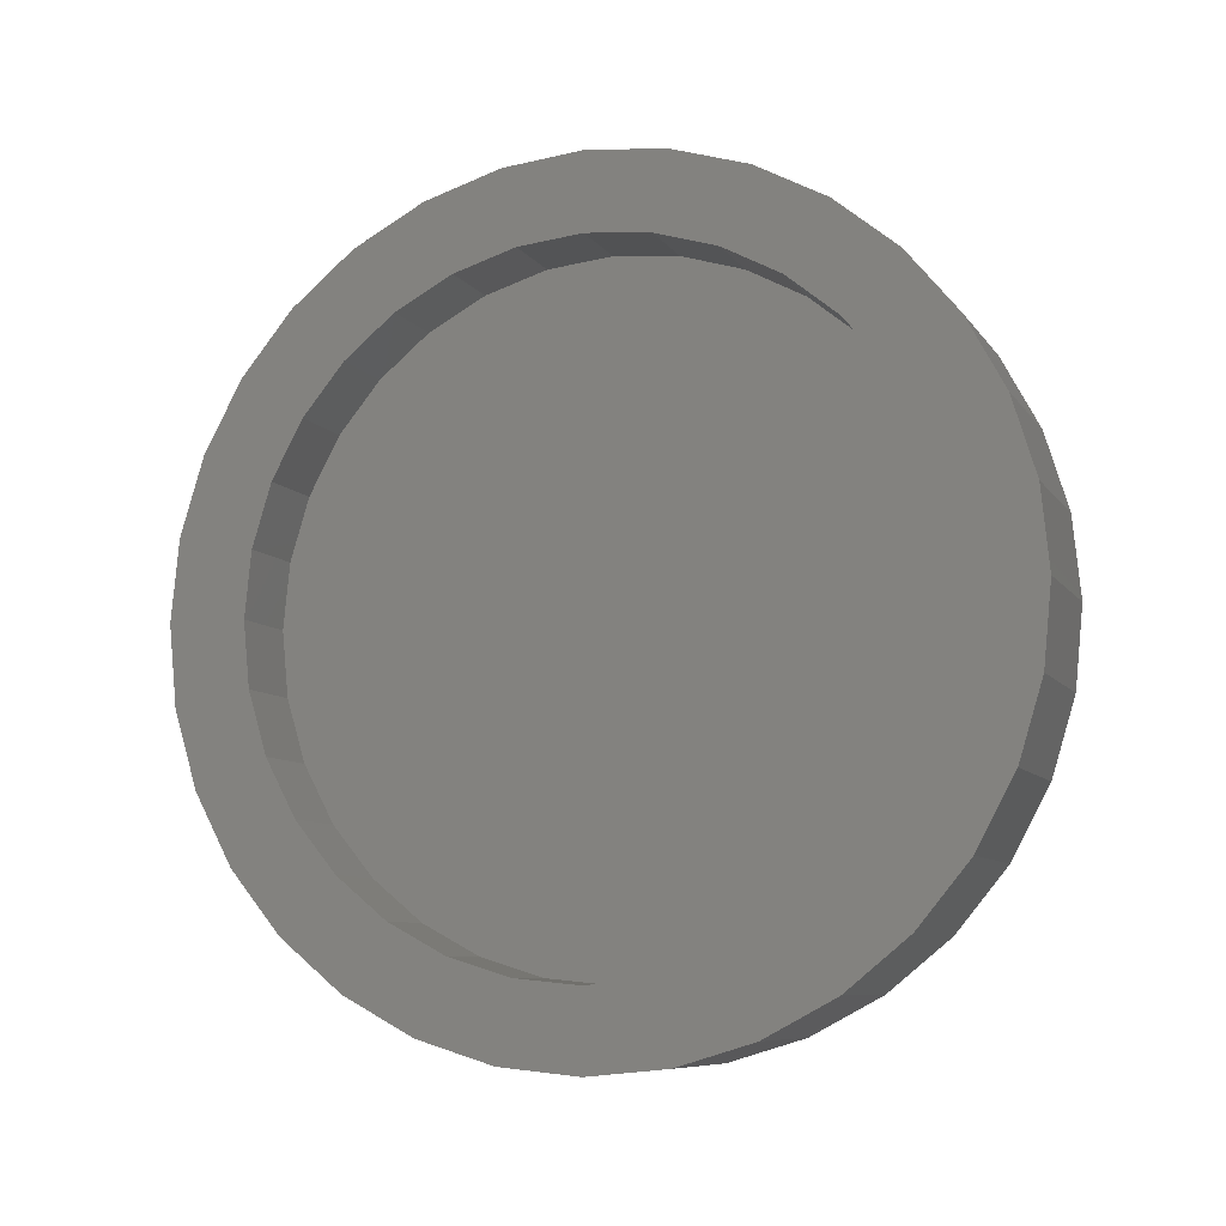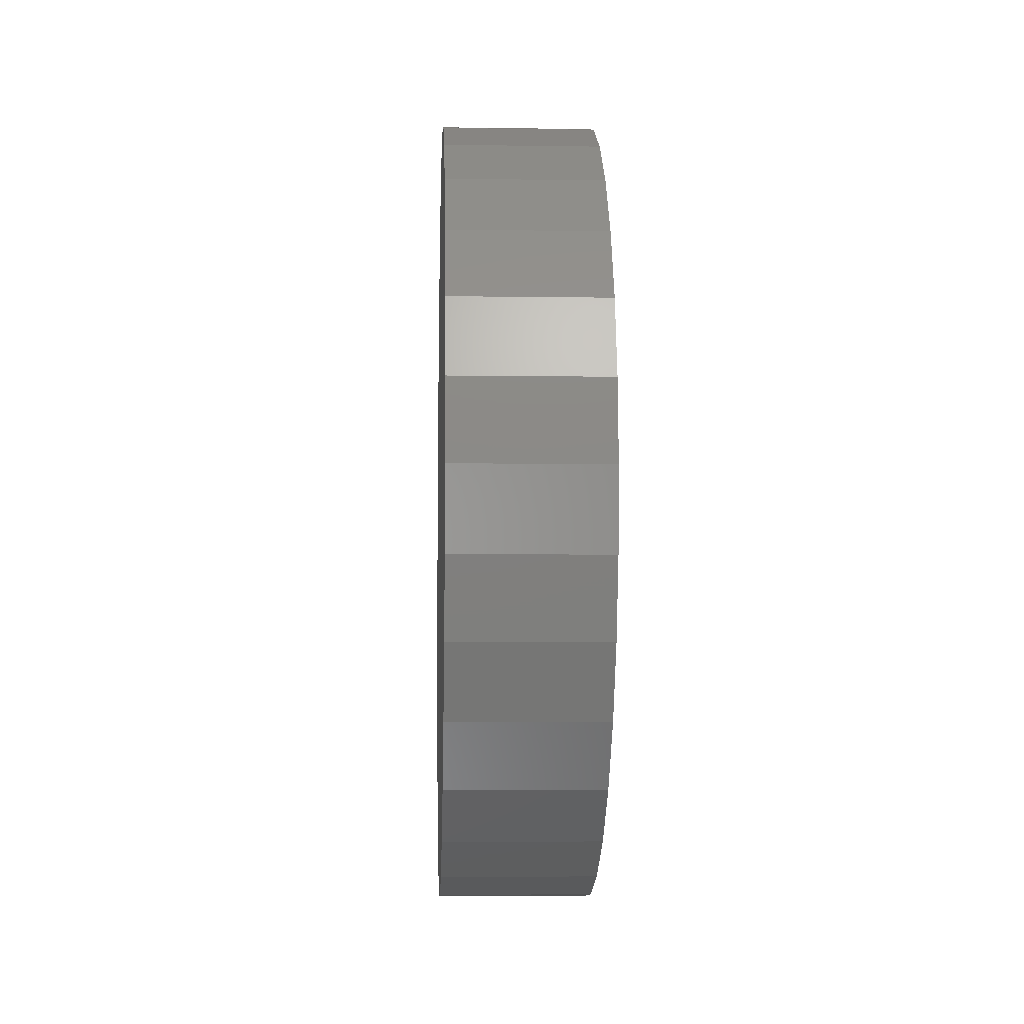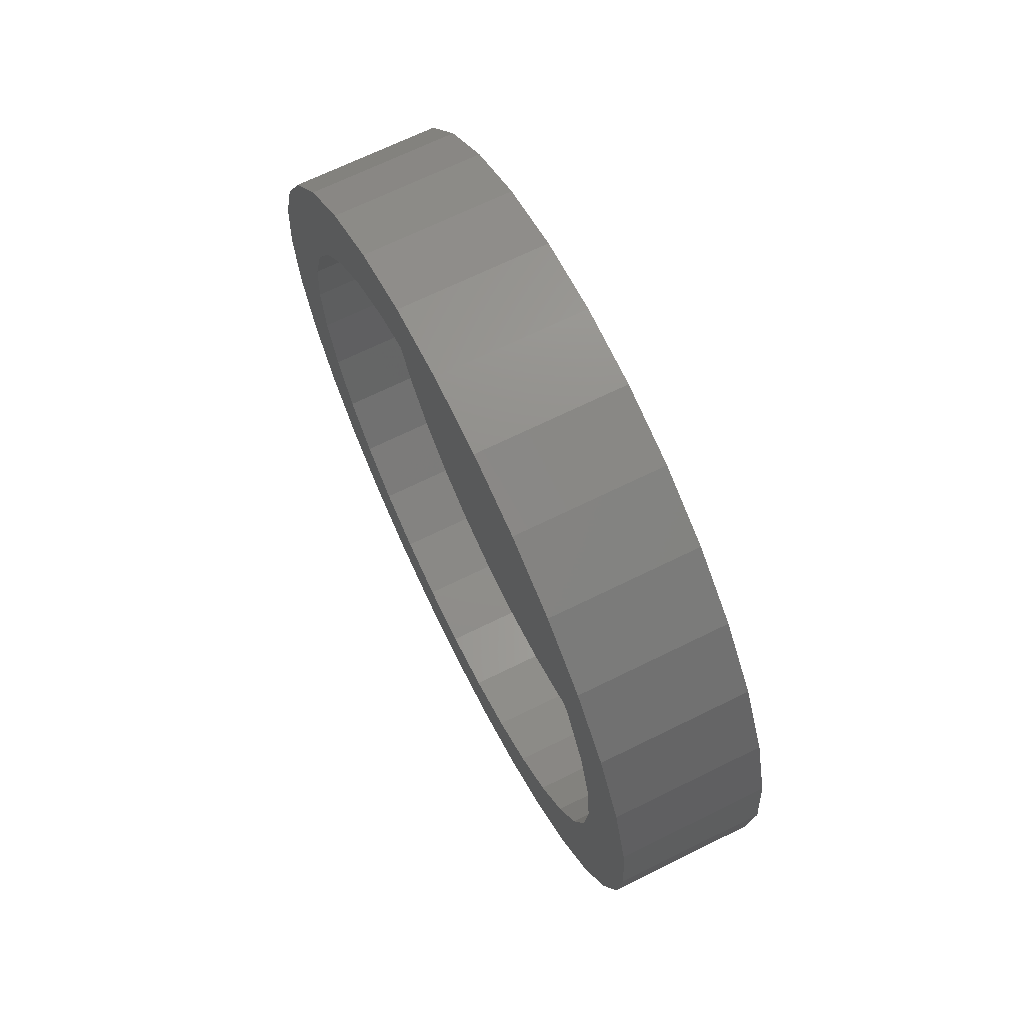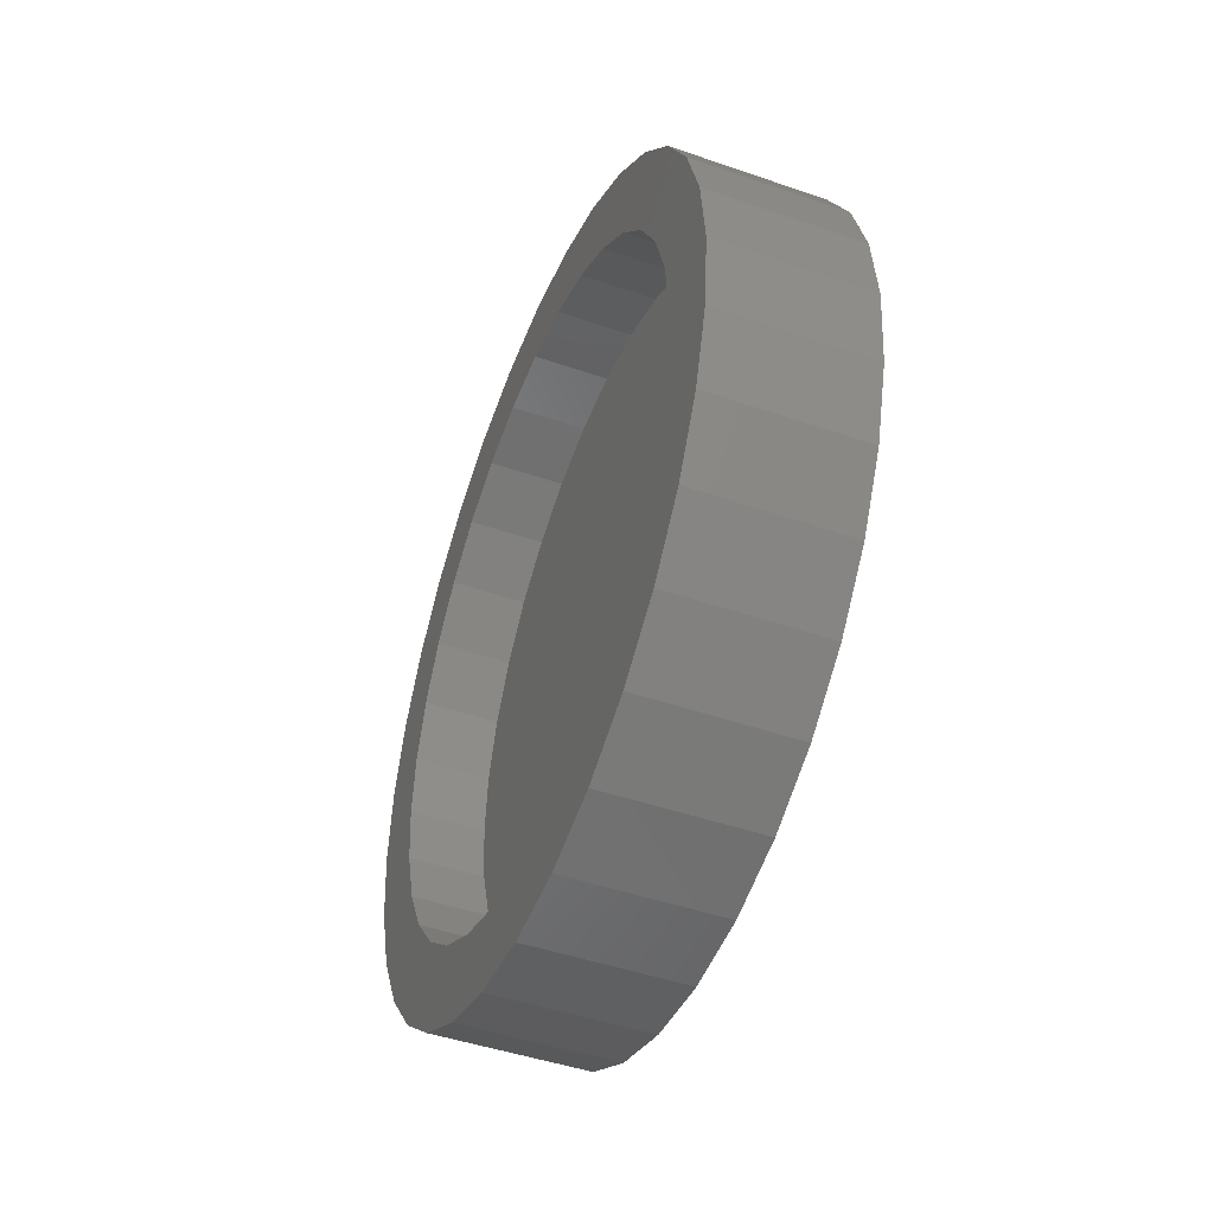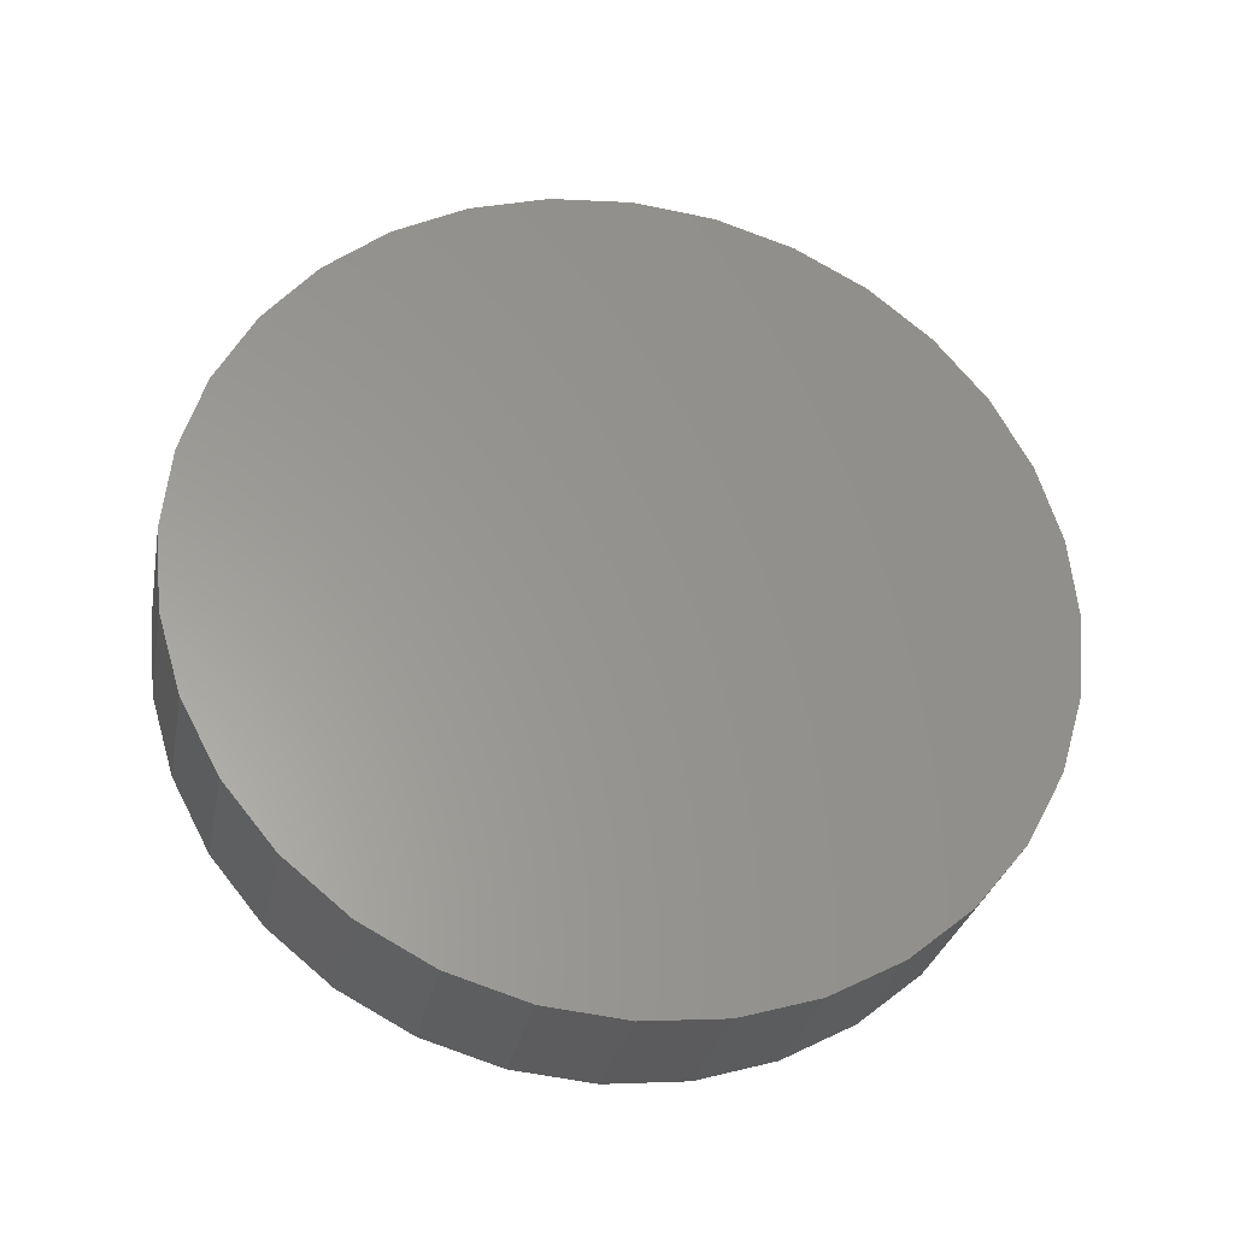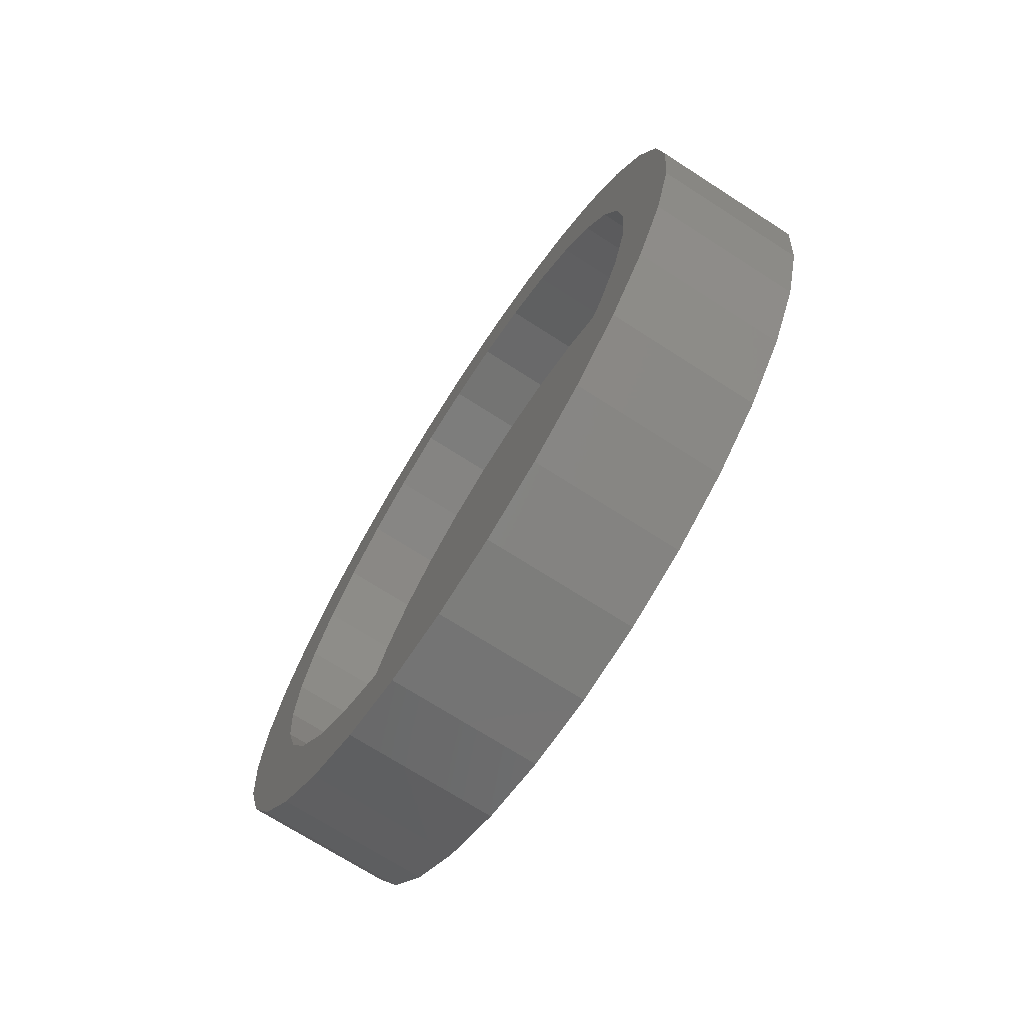
<metadata>
{"format":"stl","ext":"stl","renderer":"f3d","projection":"perspective","resolution":1024,"background":"white","views":[{"elev":-8.4,"azim":-70.1,"up":"+Z"},{"elev":-6.0,"azim":177.5,"up":"+Z"},{"elev":68.2,"azim":-26.3,"up":"+Y"},{"elev":-46.2,"azim":-21.6,"up":"+Y"},{"elev":-29.4,"azim":79.0,"up":"+Y"},{"elev":-71.5,"azim":-32.7,"up":"+Y"}]}
</metadata>
<code>
# stl→obj: 128 verts, 252 faces
v -5.866e-18 0.08123 0.04133
v -6.013e-18 0.08902 0.04369
v -6.063e-18 0.09712 0.04449
v -5.575e-18 0.09712 0.03668
v -5.626e-18 0.07405 0.03749
v -5.535e-18 0.09054 0.03603
v -5.415e-18 0.08422 0.03411
v -5.303e-18 0.06776 0.03233
v -5.22e-18 0.07839 0.031
v -4.91e-18 0.06259 0.02603
v -4.958e-18 0.07328 0.0268
v -4.639e-18 0.06909 0.02169
v -4.462e-18 0.05875 0.01885
v -4.275e-18 0.06597 0.01586
v -3.975e-18 0.05639 0.01106
v -3.88e-18 0.06405 0.009538
v -2.963e-18 0.05639 -0.005141
v -3.059e-18 0.06405 -0.003617
v -2.664e-18 0.06597 -0.009942
v -2.477e-18 0.05875 -0.01293
v -2.3e-18 0.06909 -0.01577
v -2.029e-18 0.06259 -0.02011
v -1.981e-18 0.07328 -0.02088
v -1.636e-18 0.06776 -0.02641
v -1.719e-18 0.07839 -0.02507
v -1.524e-18 0.08422 -0.02819
v -1.313e-18 0.07405 -0.03157
v -1.404e-18 0.09054 -0.03011
v -1.073e-18 0.08123 -0.03541
v -1.364e-18 0.09712 -0.03076
v -9.258e-19 0.08902 -0.03777
v -8.759e-19 0.09712 -0.03857
v -6.013e-18 0.1052 0.04369
v -5.866e-18 0.113 0.04133
v -5.626e-18 0.1202 0.03749
v -5.535e-18 0.1037 0.03603
v -5.415e-18 0.11 0.03411
v -5.303e-18 0.1265 0.03233
v -5.22e-18 0.1159 0.031
v -4.958e-18 0.121 0.0268
v -4.91e-18 0.1317 0.02603
v -4.639e-18 0.1252 0.02169
v -4.462e-18 0.1355 0.01885
v -4.275e-18 0.1283 0.01586
v -3.975e-18 0.1379 0.01106
v -3.88e-18 0.1302 0.009538
v -3.469e-18 0.1308 0.002961
v -2.664e-18 0.1283 -0.009942
v -3.059e-18 0.1302 -0.003617
v -2.963e-18 0.1379 -0.005141
v -2.477e-18 0.1355 -0.01293
v -2.3e-18 0.1252 -0.01577
v -2.029e-18 0.1317 -0.02011
v -1.981e-18 0.121 -0.02088
v -1.719e-18 0.1159 -0.02507
v -1.636e-18 0.1265 -0.02641
v -1.524e-18 0.11 -0.02819
v -1.313e-18 0.1202 -0.03157
v -1.404e-18 0.1037 -0.03011
v -1.073e-18 0.113 -0.03541
v -9.258e-19 0.1052 -0.03777
v -3.469e-18 0.1387 0.002961
v -3.469e-18 0.05559 0.002961
v -3.469e-18 0.0634 0.002961
v 0.007812 0.1037 -0.03011
v 0.007812 0.11 -0.02819
v 0.007812 0.1159 -0.02507
v 0.007812 0.121 -0.02088
v 0.007812 0.1252 -0.01577
v 0.007812 0.1283 -0.009942
v 0.007812 0.1302 -0.003617
v 0.007812 0.1308 0.002961
v 0.007812 0.09712 -0.03076
v 0.007812 0.09054 -0.03011
v 0.007812 0.08422 -0.02819
v 0.007812 0.07839 -0.02507
v 0.007812 0.07328 -0.02088
v 0.007812 0.06909 -0.01577
v 0.007812 0.06597 -0.009942
v 0.007812 0.06405 -0.003617
v 0.007812 0.0634 0.002961
v 0.007812 0.09054 0.03603
v 0.007812 0.08422 0.03411
v 0.007812 0.07839 0.031
v 0.007812 0.07328 0.0268
v 0.007812 0.06909 0.02169
v 0.007812 0.06597 0.01586
v 0.007812 0.06405 0.009538
v 0.007812 0.09712 0.03668
v 0.007812 0.1037 0.03603
v 0.007812 0.11 0.03411
v 0.007812 0.1159 0.031
v 0.007812 0.121 0.0268
v 0.007812 0.1252 0.02169
v 0.007812 0.1283 0.01586
v 0.007812 0.1302 0.009538
v 0.01562 0.09712 0.04449
v 0.01562 0.08902 0.04369
v 0.01562 0.08123 0.04133
v 0.01562 0.1052 0.04369
v 0.01562 0.113 0.04133
v 0.01562 0.07405 0.03749
v 0.01562 0.1202 0.03749
v 0.01562 0.06776 0.03233
v 0.01562 0.1265 0.03233
v 0.01562 0.06259 0.02603
v 0.01562 0.1317 0.02603
v 0.01562 0.05875 0.01885
v 0.01562 0.1355 0.01885
v 0.01562 0.05639 0.01106
v 0.01562 0.1379 0.01106
v 0.01562 0.1379 -0.005141
v 0.01562 0.05875 -0.01293
v 0.01562 0.1355 -0.01293
v 0.01562 0.06259 -0.02011
v 0.01562 0.1317 -0.02011
v 0.01562 0.06776 -0.02641
v 0.01562 0.1265 -0.02641
v 0.01562 0.07405 -0.03157
v 0.01562 0.1202 -0.03157
v 0.01562 0.08123 -0.03541
v 0.01562 0.113 -0.03541
v 0.01562 0.08902 -0.03777
v 0.01562 0.09712 -0.03857
v 0.01562 0.1052 -0.03777
v 0.01562 0.1387 0.002961
v 0.01562 0.05559 0.002961
v 0.01562 0.05639 -0.005141
f 1 2 3
f 4 1 3
f 5 1 4
f 6 5 4
f 5 6 7
f 7 8 5
f 9 8 7
f 10 8 9
f 11 10 9
f 10 11 12
f 12 13 10
f 13 12 14
f 14 15 13
f 16 15 14
f 17 18 19
f 19 20 17
f 21 20 19
f 22 20 21
f 23 22 21
f 24 22 23
f 23 25 24
f 24 25 26
f 26 27 24
f 28 27 26
f 28 29 27
f 29 28 30
f 31 29 30
f 32 31 30
f 4 3 33
f 4 33 34
f 35 4 34
f 35 36 4
f 37 36 35
f 38 37 35
f 38 39 37
f 40 39 38
f 41 40 38
f 42 40 41
f 43 42 41
f 44 42 43
f 45 44 43
f 45 46 44
f 46 45 47
f 48 49 50
f 51 48 50
f 51 52 48
f 52 51 53
f 54 52 53
f 55 54 53
f 56 55 53
f 57 55 56
f 58 57 56
f 58 59 57
f 60 59 58
f 30 59 60
f 60 32 30
f 61 32 60
f 62 50 49
f 62 49 47
f 62 47 45
f 63 15 16
f 63 16 64
f 63 64 18
f 63 18 17
f 30 65 59
f 59 65 66
f 59 66 57
f 57 66 67
f 57 67 55
f 55 67 68
f 55 68 54
f 54 68 69
f 54 69 52
f 52 69 70
f 52 70 48
f 48 70 71
f 48 71 49
f 49 71 72
f 49 72 47
f 65 30 73
f 73 30 28
f 73 28 74
f 74 28 26
f 74 26 75
f 75 26 25
f 75 25 76
f 76 25 23
f 76 23 77
f 77 23 21
f 77 21 78
f 78 21 19
f 78 19 79
f 79 19 18
f 79 18 80
f 80 18 64
f 80 64 81
f 4 82 6
f 6 82 83
f 6 83 7
f 7 83 84
f 7 84 9
f 9 84 85
f 9 85 11
f 11 85 86
f 11 86 12
f 12 86 87
f 12 87 14
f 14 87 88
f 14 88 16
f 16 88 81
f 16 81 64
f 82 4 89
f 89 4 36
f 89 36 90
f 90 36 37
f 90 37 91
f 91 37 39
f 91 39 92
f 92 39 40
f 92 40 93
f 93 40 42
f 93 42 94
f 94 42 44
f 94 44 95
f 95 44 46
f 95 46 96
f 96 46 47
f 96 47 72
f 83 82 89
f 83 89 90
f 91 83 90
f 84 83 91
f 92 84 91
f 85 84 92
f 93 85 92
f 86 85 93
f 94 86 93
f 87 86 94
f 95 87 94
f 88 87 95
f 96 88 95
f 70 79 71
f 78 79 70
f 69 78 70
f 77 78 69
f 68 77 69
f 76 77 68
f 67 76 68
f 75 76 67
f 66 75 67
f 74 75 66
f 73 74 66
f 65 73 66
f 79 80 71
f 71 80 81
f 71 81 72
f 72 81 88
f 72 88 96
f 97 98 99
f 100 97 99
f 100 99 101
f 101 99 102
f 101 102 103
f 103 102 104
f 103 104 105
f 105 104 106
f 105 106 107
f 107 106 108
f 107 108 109
f 109 108 110
f 109 110 111
f 112 113 114
f 114 113 115
f 114 115 116
f 116 115 117
f 116 117 118
f 118 117 119
f 118 119 120
f 120 119 121
f 120 121 122
f 122 121 123
f 122 123 124
f 122 124 125
f 111 110 126
f 126 110 127
f 126 127 112
f 112 127 128
f 112 128 113
f 62 126 50
f 50 126 112
f 50 112 51
f 51 112 114
f 51 114 53
f 53 114 116
f 53 116 56
f 56 116 118
f 56 118 58
f 58 118 120
f 58 120 60
f 60 120 122
f 60 122 61
f 61 122 125
f 61 125 32
f 32 125 124
f 32 124 31
f 31 124 123
f 31 123 29
f 29 123 121
f 29 121 27
f 27 121 119
f 27 119 24
f 24 119 117
f 24 117 22
f 22 117 115
f 22 115 20
f 20 115 113
f 20 113 17
f 17 113 128
f 17 128 63
f 63 128 127
f 63 127 15
f 15 127 110
f 15 110 13
f 13 110 108
f 13 108 10
f 10 108 106
f 10 106 8
f 8 106 104
f 8 104 5
f 5 104 102
f 5 102 1
f 1 102 99
f 1 99 2
f 2 99 98
f 2 98 3
f 3 98 97
f 3 97 33
f 33 97 100
f 33 100 34
f 34 100 101
f 34 101 35
f 35 101 103
f 35 103 38
f 38 103 105
f 38 105 41
f 41 105 107
f 41 107 43
f 43 107 109
f 43 109 45
f 45 109 111
f 45 111 62
f 62 111 126

</code>
